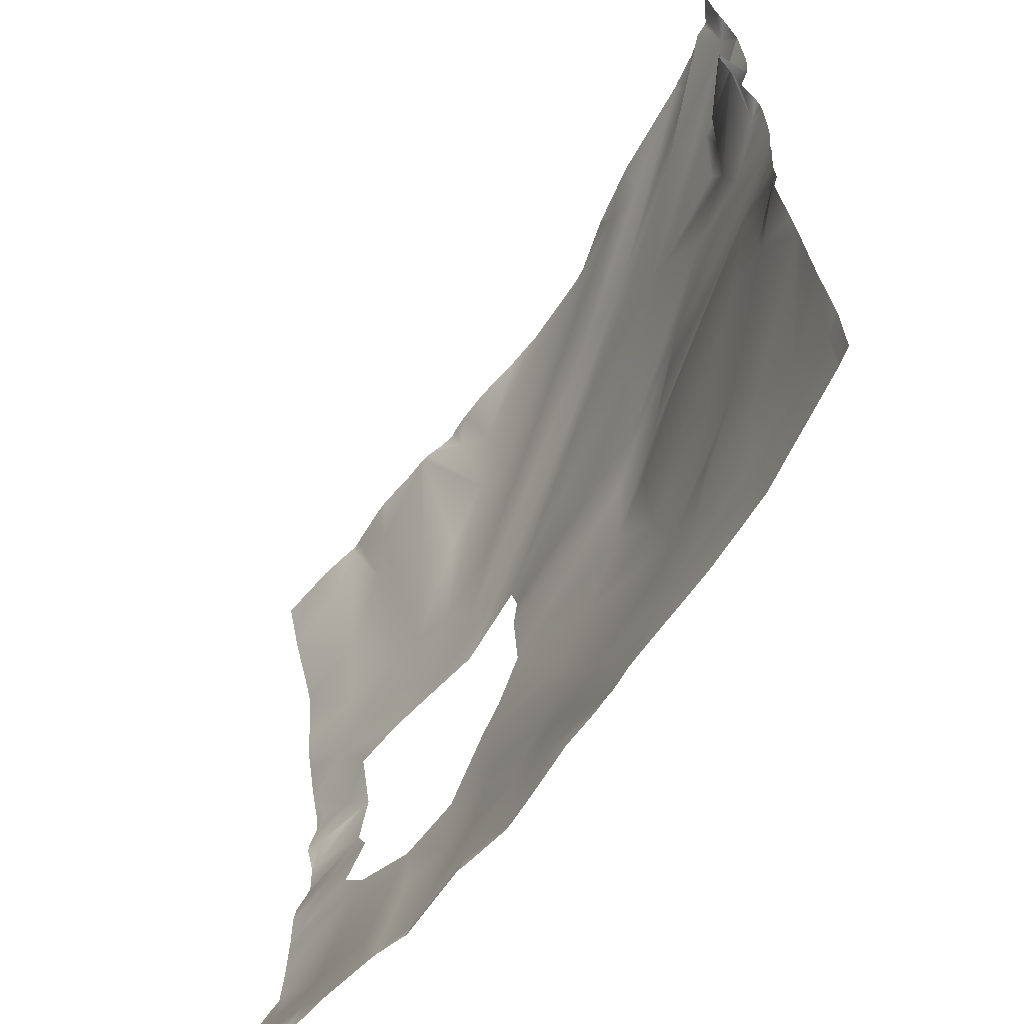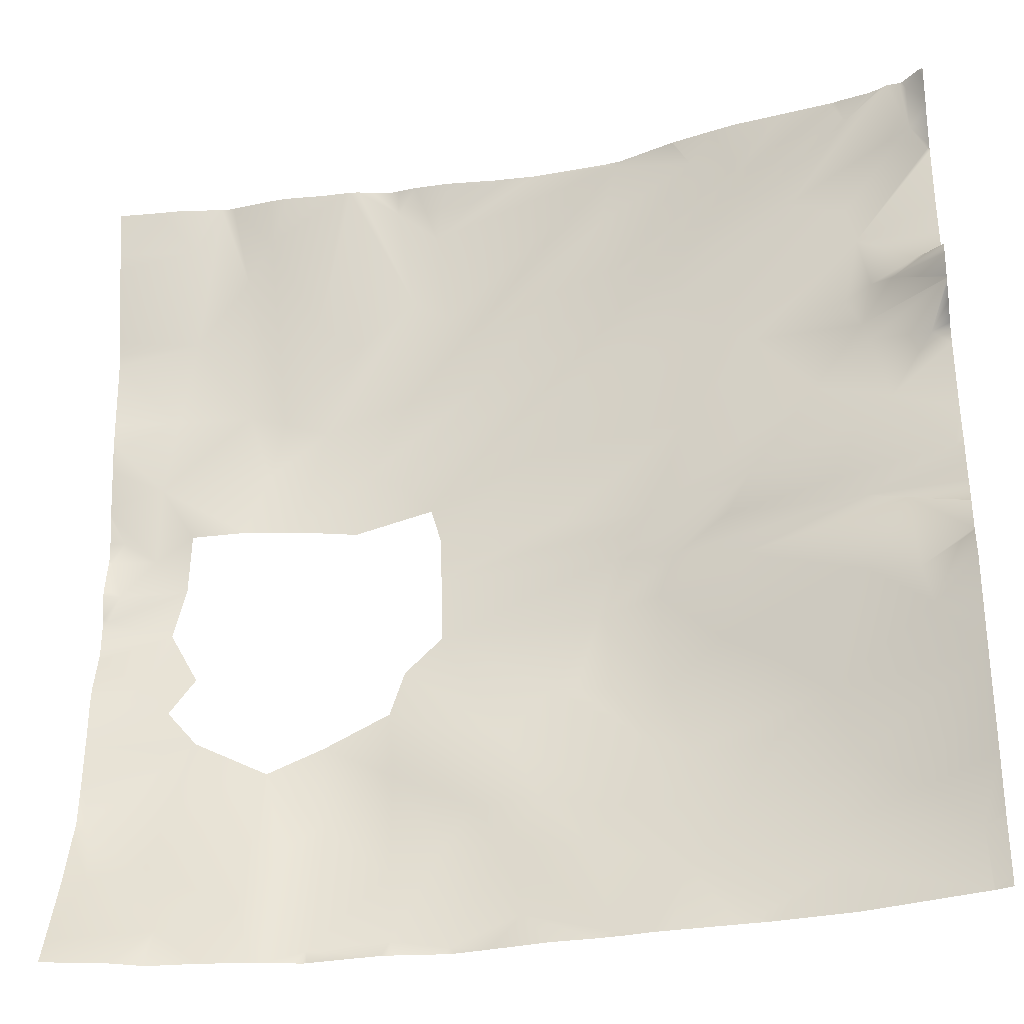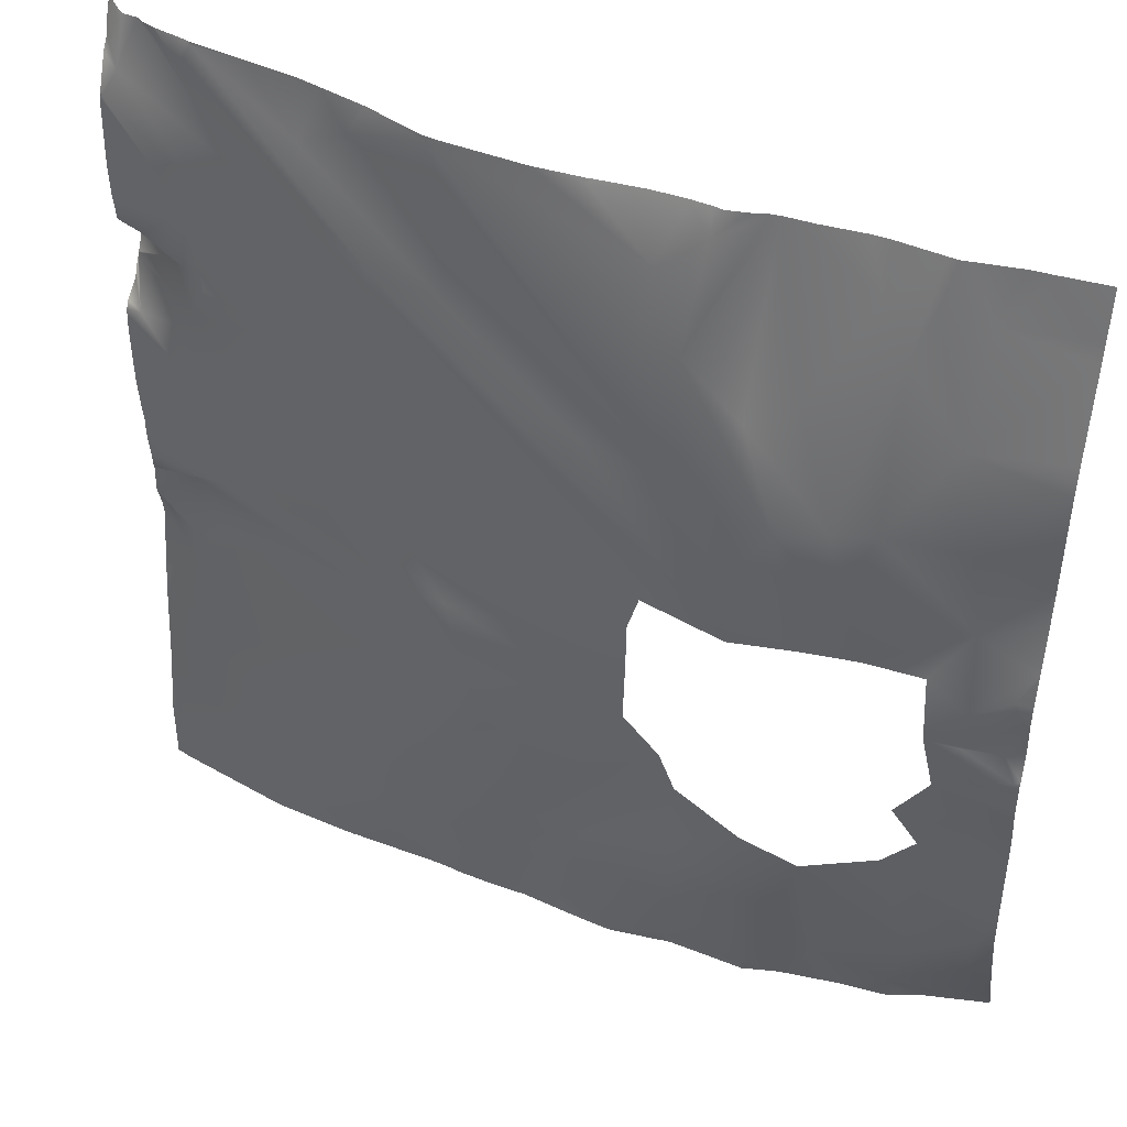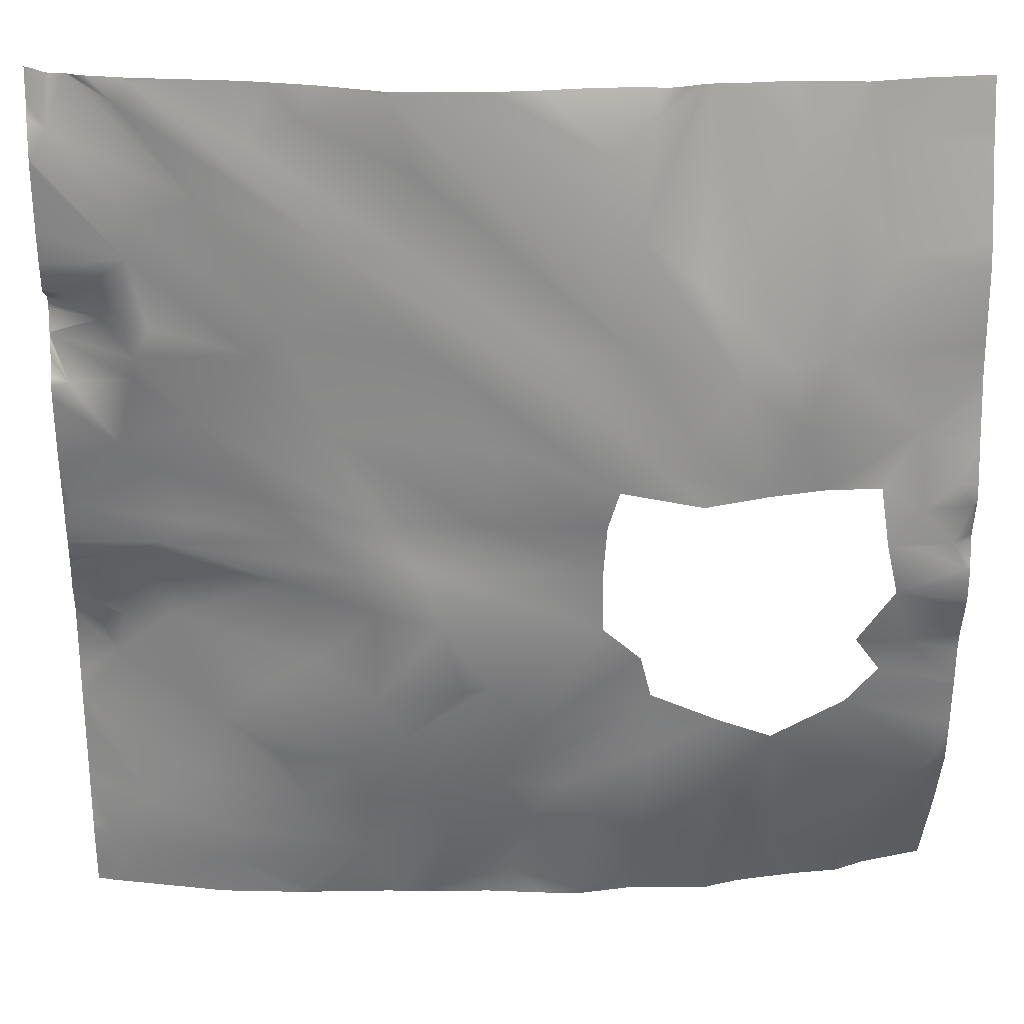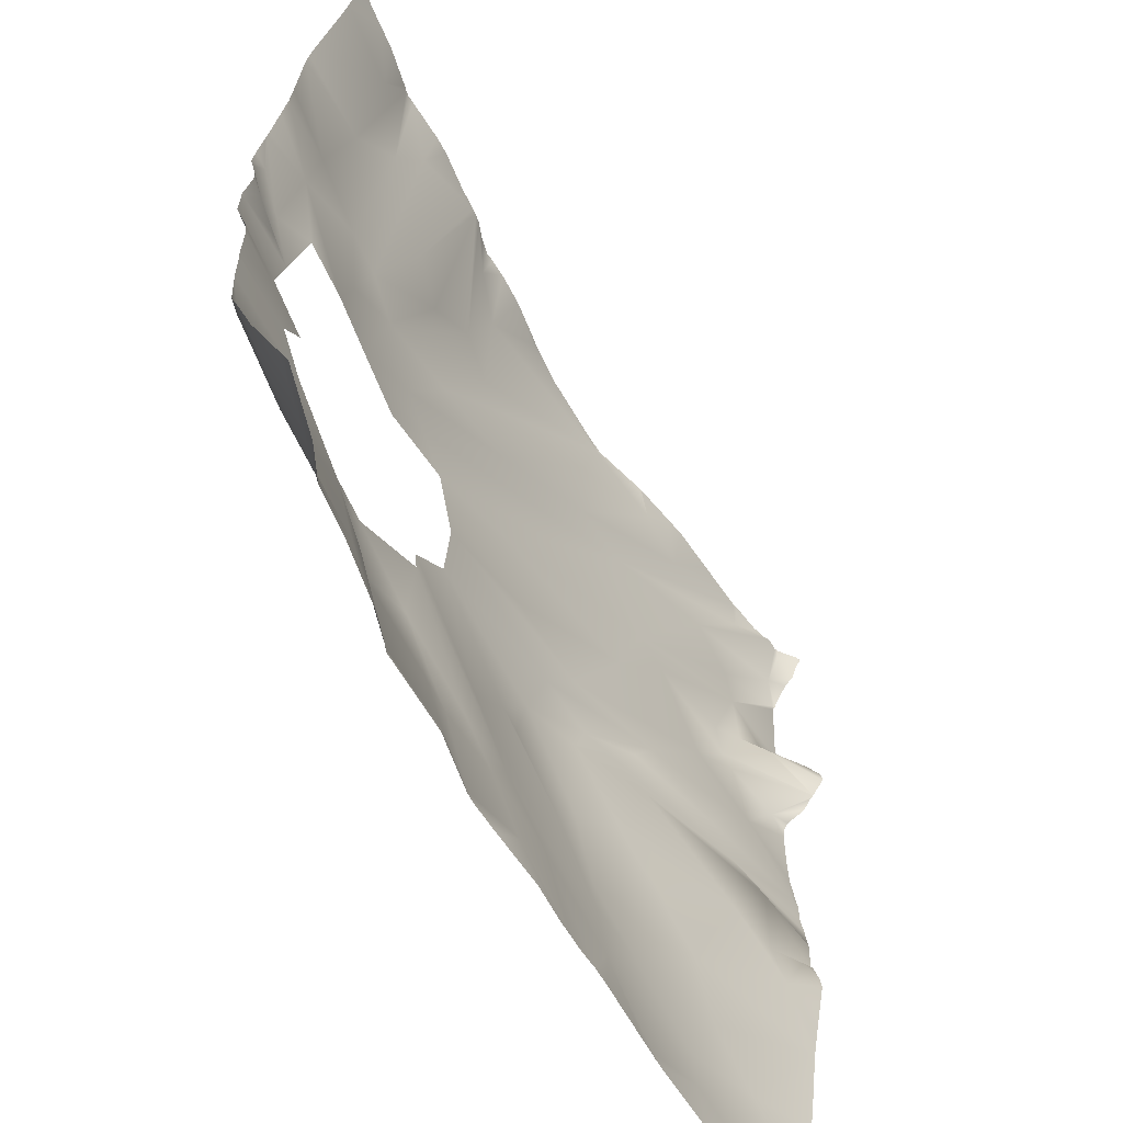
<metadata>
{"format":"obj","ext":"obj","renderer":"f3d","projection":"perspective","resolution":1024,"background":"white","views":[{"elev":-63.7,"azim":-129.3,"up":"+Z"},{"elev":-32.4,"azim":-171.3,"up":"+Z"},{"elev":44.0,"azim":19.5,"up":"+Z"},{"elev":29.4,"azim":-5.5,"up":"+Z"},{"elev":-61.3,"azim":114.0,"up":"+Z"}]}
</metadata>
<code>
o lod_0_132_Cube
v -1142 -5.551 -1049
v -1142 -7.005 -1054
v -1128 -10.44 -1060
v -1144 -7.411 -1057
v -1134 -9.645 -1063
v -1135 -8.186 -1051
v -1133 -7.776 -1049
v -1114 -14.65 -1064
v -1115 -14.53 -1069
v -1119 -14.29 -1074
v -1135 -9.54 -1067
v -1104 -17.52 -1076
v -1141 -8.133 -1071
v -1142 -4.035 -1074
v -1138 -6.772 -1075
v -1136 -9.483 -1073
v -1142 -8.574 -1081
v -1137 -9.856 -1088
v -1135 -10.48 -1080
v -1135 -11.19 -1077
v -1129 -12.14 -1084
v -1133 -11.24 -1074
v -1123 -13.24 -1076
v -1115 -15.35 -1085
v -1098 -19.63 -1085
v -1110 -17.97 -1095
v -1100 -19.49 -1094
v -1087 -21.55 -1094
v -1087 -20.87 -1100
v -1086 -21.78 -1090
v -1101 -18.22 -1072
v -1082 -22.09 -1086
v -1106 -19.41 -1099
v -1077 -22.75 -1091
v -1087 -21.39 -1106
v -1122 -14.51 -1093
v -1104 -20.68 -1106
v -1134 -10.49 -1090
v -1113 -18.11 -1100
v -1143 -7.737 -1096
v -1130 -11.52 -1097
v -1119 -15.36 -1097
v -1134 -10.77 -1099
v -1120 -14.87 -1103
v -1111 -18.46 -1105
v -1138 -9.007 -1101
v -1118 -16.59 -1112
v -1133 -10.88 -1108
v -1138 -9.262 -1109
v -1111 -18.83 -1116
v -1123 -15.25 -1115
v -1139 -8.284 -1114
v -1128 -13.84 -1120
v -1142 -7.312 -1108
v -1143 -7.846 -1120
v -1137 -12.01 -1132
v -1131 -13.27 -1128
v -1142 -10.81 -1137
v -1128 -14.61 -1134
v -1119 -16.21 -1130
v -1122 -15.33 -1124
v -1114 -18.24 -1123
v -1113 -17.27 -1130
v -1109 -18.96 -1121
v -1102 -20.44 -1114
v -1099 -20.56 -1114
v -1106 -18.63 -1129
v -1113 -16.56 -1137
v -1094 -20.88 -1119
v -1128 -14.39 -1139
v -1083 -22.15 -1110
v -1098 -19.51 -1127
v -1082 -21.16 -1115
v -1103 -17.99 -1133
v -1091 -20.28 -1127
v -1095 -19.12 -1132
v -1082 -22.01 -1122
v -1105 -16.64 -1143
v -1088 -20.46 -1131
v -1074 -22.95 -1118
v -1082 -19.55 -1134
v -1075 -22.1 -1127
v -1083 -18.13 -1142
v -1069 -22.03 -1121
v -1074 -18.91 -1142
v -1071 -20.31 -1131
v -1067 -18.62 -1137
v -1057 -20.41 -1131
v -1061 -22.04 -1117
v -1120 -15.26 -1143
v -1089 -18.52 -1143
v -1096 -17.34 -1140
v -1060 -22.41 -1109
v -1054 -22.11 -1109
v -1057 -22.21 -1113
v -1056 -23.86 -1102
v -1058 -23.82 -1096
v -1049 -23.22 -1100
v -1054 -23.24 -1097
v -1050 -22.63 -1097
v -1049 -23.22 -1092
v -1054 -23.41 -1093
v -1050 -22.9 -1090
v -1058 -22.15 -1090
v -1055 -21.4 -1084
v -1064 -22.17 -1090
v -1070 -22.51 -1091
v -1067 -22.35 -1083
v -1078 -21.91 -1085
v -1073 -21.99 -1078
v -1093 -19.05 -1074
v -1083 -20.61 -1076
v -1107 -15.67 -1065
v -1106 -15.13 -1057
v -1122 -10.83 -1055
v -1117 -11.75 -1052
v -1108 -14.36 -1049
v -1115 -11.73 -1048
v -1088 -18.64 -1066
v -1084 -18.68 -1063
v -1087 -17.39 -1055
v -1093 -15.44 -1049
v -1082 -16.54 -1051
v -1077 -19.43 -1068
v -1069 -21.51 -1076
v -1073 -18.85 -1065
v -1064 -21.83 -1075
v -1067 -16.39 -1054
v -1064 -18.04 -1058
v -1056 -21.09 -1075
v -1058 -19.22 -1066
v -1049 -20.74 -1078
v -1057 -16.42 -1054
v -1050 -21.47 -1126
v -1051 -19.22 -1133
v -1059 -17.82 -1140
v -1048 -20.71 -1078
v -1048 -20.48 -1075
v -1048 -20.76 -1078
v -1048 -16.22 -1053
v -1048 -15.01 -1048
v -1053 -15.14 -1048
v -1048 -16.65 -1055
v -1056 -15.16 -1048
v -1048 -19.26 -1064
v -1048 -19.63 -1066
v -1048 -19.91 -1067
v -1048 -21.27 -1081
v -1048 -22.97 -1090
v -1048 -22.31 -1087
v -1048 -23.2 -1092
v -1048 -23.11 -1092
v -1048 -22.37 -1096
v -1048 -22.33 -1097
v -1048 -23.05 -1100
v -1048 -23.22 -1100
v -1048 -23.21 -1101
v -1048 -23 -1105
v -1048 -21.85 -1109
v -1048 -21.6 -1111
v -1048 -21.64 -1115
v -1048 -21.22 -1126
v -1048 -21.51 -1121
v -1060 -15.67 -1048
v -1061 -15.75 -1048
v -1061 -15.8 -1048
v -1048 -22.23 -1086
v -1048 -22.01 -1085
v -1048 -23.25 -1104
v -1048 -21.62 -1116
v -1048 -21.59 -1116
v -1062 -15.66 -1048
v -1067 -14.99 -1048
v -1069 -14.84 -1048
v -1073 -14.97 -1048
v -1079 -15.39 -1048
v -1081 -15.69 -1048
v -1082 -15.48 -1048
v -1084 -15.21 -1048
v -1076 -14.9 -1048
v -1076 -14.88 -1048
v -1077 -14.96 -1048
v -1093 -15.23 -1048
v -1093 -15.26 -1048
v -1088 -15.02 -1048
v -1095 -15.25 -1048
v -1107 -14.41 -1048
v -1109 -14.09 -1048
v -1098 -15.24 -1048
v -1115 -11.74 -1048
v -1115 -11.7 -1048
v -1115 -11.7 -1048
v -1115 -11.69 -1048
v -1120 -10.41 -1048
v -1122 -9.709 -1048
v -1128 -8.744 -1048
v -1134 -7.701 -1048
v -1134 -7.547 -1048
v -1137 -6.709 -1048
v -1139 -6.171 -1048
v -1140 -5.666 -1048
v -1141 -5.515 -1048
v -1144 -7.827 -1064
v -1144 -7.391 -1057
v -1144 -7.692 -1068
v -1144 -4.164 -1077
v -1144 -4.155 -1077
v -1144 -4.082 -1077
v -1144 -4.542 -1078
v -1144 -7.482 -1098
v -1144 -7.168 -1101
v -1144 -7.466 -1096
v -1144 -6.924 -1103
v -1144 -6.838 -1103
v -1143 -3.689 -1048
v -1144 -3.401 -1048
v -1144 -3.369 -1049
v -1141 -5.397 -1048
v -1144 -3.85 -1050
v -1144 -4.583 -1052
v -1144 -5.562 -1053
v -1144 -7.163 -1056
v -1144 -7.193 -1057
v -1144 -7.111 -1057
v -1144 -7.399 -1057
v -1144 -7.263 -1071
v -1144 -7.091 -1071
v -1144 -5.721 -1072
v -1144 -2.814 -1075
v -1144 -2.864 -1074
v -1144 -5.409 -1079
v -1144 -7.426 -1081
v -1144 -2.991 -1074
v -1144 -3.33 -1073
v -1144 -7.893 -1082
v -1144 -8.087 -1083
v -1144 -8.121 -1087
v -1144 -8.05 -1091
v -1144 -7.607 -1095
v -1144 -7.022 -1107
v -1144 -6.817 -1107
v -1144 -6.265 -1109
v -1144 -6.053 -1110
v -1144 -7.263 -1117
v -1144 -7.679 -1120
v -1144 -7.721 -1120
v -1144 -7.998 -1123
v -1144 -8.692 -1128
v -1048 -20.53 -1127
v -1048 -18.63 -1133
v -1048 -15.48 -1141
v -1048 -14.34 -1144
v -1069 -17.62 -1144
v -1070 -17.75 -1144
v -1073 -18.4 -1144
v -1048 -14.3 -1144
v -1055 -15.65 -1144
v -1058 -16.63 -1144
v -1059 -16.9 -1144
v -1064 -17.08 -1144
v -1074 -18.65 -1144
v -1109 -15.99 -1144
v -1111 -15.79 -1144
v -1075 -18.56 -1144
v -1082 -17.84 -1144
v -1083 -17.84 -1144
v -1083 -17.92 -1144
v -1089 -18.39 -1144
v -1093 -17.86 -1144
v -1099 -16.89 -1144
v -1104 -16.67 -1144
v -1106 -16.41 -1144
v -1090 -18.35 -1144
v -1105 -16.47 -1144
v -1144 -8.98 -1130
v -1144 -9.955 -1136
v -1118 -15.32 -1144
v -1144 -10.07 -1137
v -1142 -10.78 -1144
v -1142 -10.75 -1144
v -1144 -10.16 -1143
v -1143 -10.6 -1144
v -1144 -10.22 -1144
v -1120 -15.18 -1144
v -1120 -15.16 -1144
v -1121 -15.06 -1144
v -1129 -14 -1144
v -1142 -10.81 -1144
v -1144 -10.22 -1144
f 1 202 2
f 2 3 5
f 2 5 4
f 6 7 8
f 6 8 3
f 3 8 9
f 3 9 10
f 3 10 5
f 4 5 11
f 5 10 11
f 11 204 4
f 9 12 10
f 8 12 9
f 13 228 227
f 14 13 15
f 13 16 15
f 11 16 13
f 14 229 230
f 18 236 17
f 17 19 18
f 15 206 208
f 16 20 15
f 19 21 18
f 19 20 21
f 16 22 20
f 16 11 22
f 22 23 20
f 11 23 22
f 20 23 21
f 10 23 11
f 23 10 24
f 23 24 21
f 24 10 25
f 12 25 10
f 21 24 26
f 24 25 27
f 24 27 26
f 25 28 27
f 26 27 29
f 27 28 29
f 12 30 25
f 25 30 28
f 31 30 12
f 8 31 12
f 31 32 30
f 26 29 33
f 30 32 34
f 33 29 35
f 26 33 36
f 21 26 36
f 33 35 37
f 21 36 38
f 18 21 38
f 33 39 36
f 33 37 39
f 18 38 40
f 38 36 41
f 40 38 41
f 41 36 42
f 36 39 42
f 40 41 43
f 41 42 43
f 40 210 212
f 42 39 43
f 43 39 44
f 43 213 211
f 39 45 44
f 39 37 45
f 43 44 46
f 46 213 43
f 44 45 47
f 46 44 48
f 44 47 48
f 46 240 214
f 46 48 49
f 45 50 47
f 45 37 50
f 48 47 51
f 47 50 51
f 49 48 52
f 51 53 48
f 48 53 52
f 54 49 52
f 54 243 242
f 55 52 53
f 55 57 56
f 55 53 57
f 56 57 59
f 56 59 58
f 53 60 57
f 57 60 59
f 53 61 60
f 53 62 61
f 62 60 61
f 51 62 53
f 51 50 62
f 60 62 63
f 50 64 62
f 62 64 63
f 50 65 64
f 50 37 65
f 37 66 65
f 65 66 64
f 37 35 66
f 64 67 63
f 64 66 67
f 60 63 68
f 63 67 68
f 60 68 59
f 66 69 67
f 66 35 69
f 59 68 70
f 58 59 70
f 69 35 71
f 69 72 67
f 71 73 69
f 69 73 72
f 67 72 74
f 67 74 68
f 72 73 75
f 74 72 76
f 72 75 76
f 68 262 263
f 73 77 75
f 78 262 74
f 74 76 78
f 75 77 79
f 76 75 79
f 73 80 77
f 79 77 81
f 77 80 82
f 77 82 81
f 79 81 83
f 80 84 82
f 82 85 81
f 83 81 85
f 82 84 86
f 82 86 85
f 86 84 87
f 85 254 255
f 87 254 86
f 84 88 87
f 85 255 261
f 84 89 88
f 85 265 83
f 83 265 266
f 90 284 285
f 70 287 288
f 70 286 287
f 70 68 90
f 58 288 279
f 68 277 90
f 90 277 284
f 83 266 267
f 83 268 91
f 79 83 91
f 76 79 91
f 78 271 274
f 76 91 92
f 92 269 270
f 78 76 92
f 92 271 78
f 93 94 95
f 96 94 93
f 95 171 89
f 161 95 94
f 96 158 94
f 97 98 96
f 157 96 98
f 99 98 97
f 94 158 159
f 97 100 99
f 99 100 98
f 94 160 161
f 98 156 157
f 100 155 98
f 101 153 100
f 101 151 152
f 102 101 100
f 102 100 97
f 103 151 101
f 103 101 102
f 104 102 97
f 167 103 102
f 104 105 102
f 105 167 102
f 106 105 104
f 32 107 34
f 108 106 107
f 108 105 106
f 109 107 32
f 110 108 107
f 110 107 109
f 111 109 32
f 31 111 32
f 112 110 109
f 112 109 111
f 113 111 31
f 8 113 31
f 114 112 111
f 114 111 113
f 115 113 8
f 7 115 8
f 116 114 113
f 115 116 113
f 114 117 112
f 117 114 116
f 115 194 116
f 118 117 116
f 117 119 112
f 119 120 112
f 120 110 112
f 118 188 117
f 117 121 119
f 121 120 119
f 117 189 121
f 122 189 186
f 179 123 121
f 121 123 120
f 123 182 120
f 120 181 124
f 120 124 110
f 124 125 110
f 110 125 108
f 181 126 124
f 126 125 124
f 125 127 108
f 127 105 108
f 126 128 125
f 125 129 127
f 128 129 125
f 127 130 105
f 129 131 127
f 127 131 130
f 130 132 105
f 148 105 132
f 131 147 130
f 130 138 132
f 129 165 131
f 172 129 128
f 145 131 133
f 133 143 145
f 132 137 139
f 132 139 148
f 89 134 88
f 88 134 135
f 134 162 249
f 135 249 250
f 88 135 136
f 87 88 136
f 135 250 251
f 136 251 252
f 136 260 87
f 87 260 253
f 252 257 136
f 136 257 258
f 279 281 58
f 200 199 6
f 177 176 123
f 238 237 18
f 212 239 40
f 196 7 197
f 247 246 55
f 247 56 248
f 235 232 17
f 185 179 121
f 227 226 13
f 211 210 43
f 178 177 123
f 193 192 118
f 261 264 85
f 150 149 103
f 198 197 7
f 163 162 134
f 174 173 128
f 215 218 1
f 233 234 14
f 204 225 4
f 188 187 117
f 192 191 118
f 273 269 91
f 208 229 15
f 236 235 17
f 245 244 55
f 159 160 94
f 223 222 4
f 258 259 136
f 278 276 58
f 220 1 2
f 191 190 118
f 281 282 283
f 175 174 128
f 185 122 183
f 230 233 14
f 240 54 241
f 207 20 19
f 164 144 133
f 268 273 91
f 173 172 128
f 205 11 13
f 231 209 17
f 207 17 209
f 201 6 3
f 244 52 55
f 201 2 202
f 285 286 90
f 221 220 2
f 165 133 131
f 184 183 122
f 140 143 133
f 224 223 4
f 198 6 199
f 186 184 122
f 246 245 55
f 155 156 98
f 282 289 283
f 226 205 13
f 196 195 115
f 274 272 78
f 193 116 194
f 276 275 58
f 225 224 4
f 180 128 126
f 153 154 100
f 238 40 239
f 142 141 140
f 232 231 17
f 234 228 14
f 222 2 4
f 275 56 58
f 138 137 132
f 217 216 215
f 163 89 171
f 242 241 54
f 1 218 202
f 11 203 204
f 13 14 228
f 14 15 229
f 18 237 236
f 15 20 206
f 40 43 210
f 46 214 213
f 46 49 240
f 54 52 243
f 68 74 262
f 78 272 262
f 85 86 254
f 87 253 254
f 85 264 265
f 70 90 286
f 58 70 288
f 68 263 277
f 83 267 268
f 92 91 269
f 92 270 271
f 95 170 171
f 161 170 95
f 96 169 158
f 157 169 96
f 100 154 155
f 101 152 153
f 103 149 151
f 167 150 103
f 105 168 167
f 115 195 194
f 118 190 188
f 117 187 189
f 122 121 189
f 179 178 123
f 123 176 182
f 120 182 181
f 181 180 126
f 148 168 105
f 131 146 147
f 130 147 138
f 129 166 165
f 172 166 129
f 145 146 131
f 135 134 249
f 136 135 251
f 136 259 260
f 252 256 257
f 280 281 279
f 281 278 58
f 196 115 7
f 247 55 56
f 1 219 215
f 219 217 215
f 220 219 1
f 281 280 282
f 185 121 122
f 240 49 54
f 207 206 20
f 205 203 11
f 207 19 17
f 201 200 6
f 244 243 52
f 201 3 2
f 165 164 133
f 133 144 142
f 142 140 133
f 198 7 6
f 193 118 116
f 180 175 128
f 238 18 40
f 222 221 2
f 275 248 56
f 163 134 89

</code>
